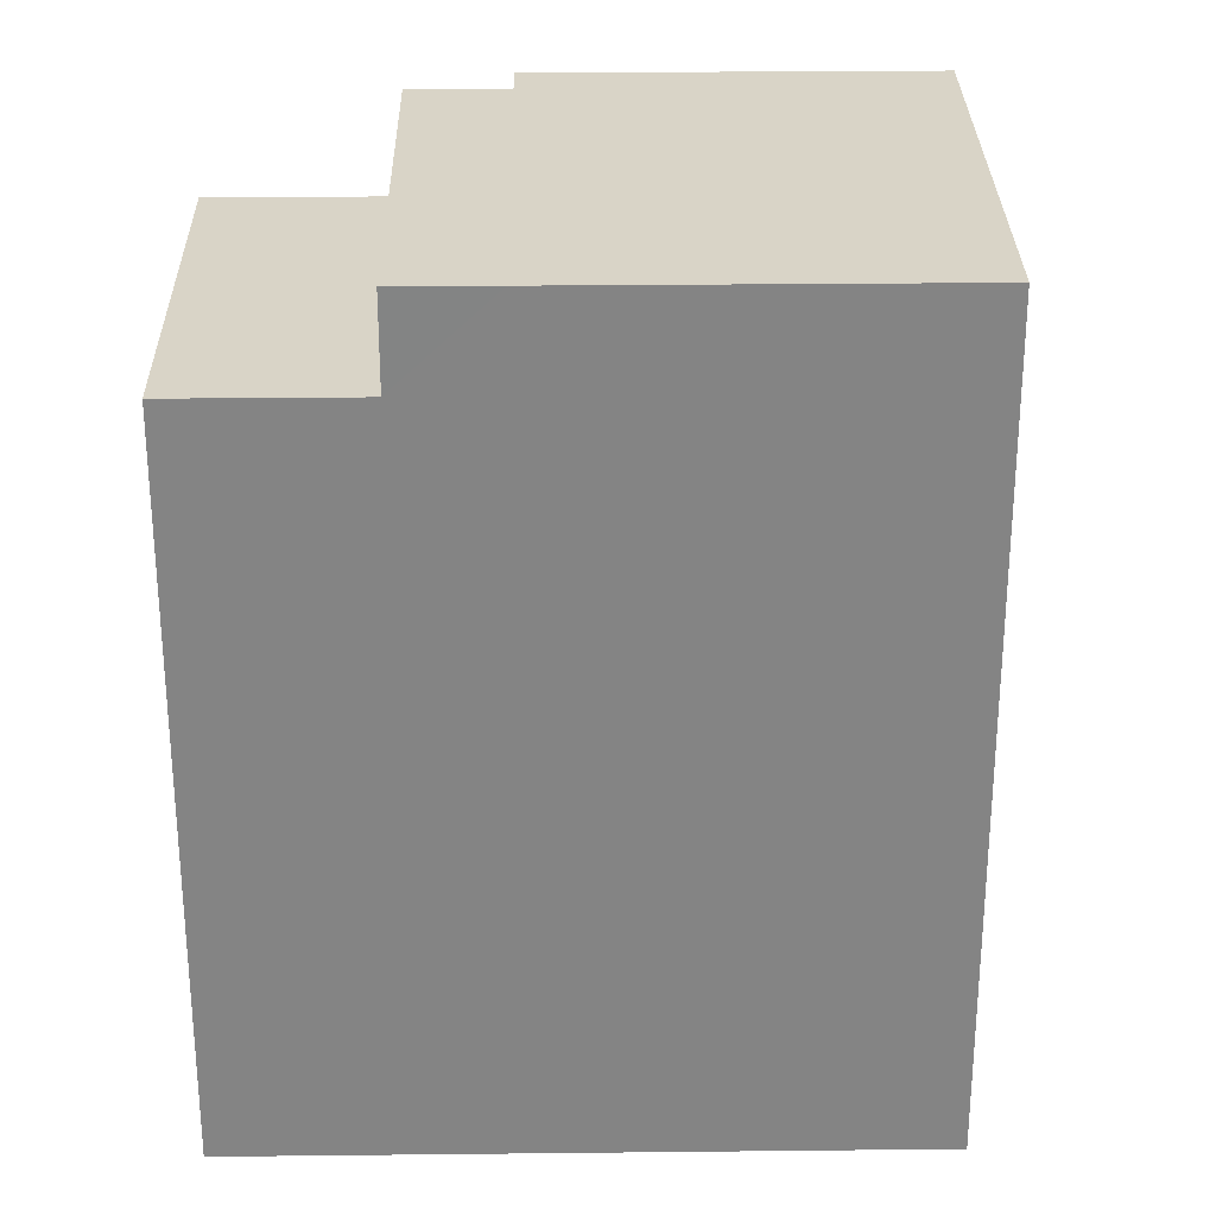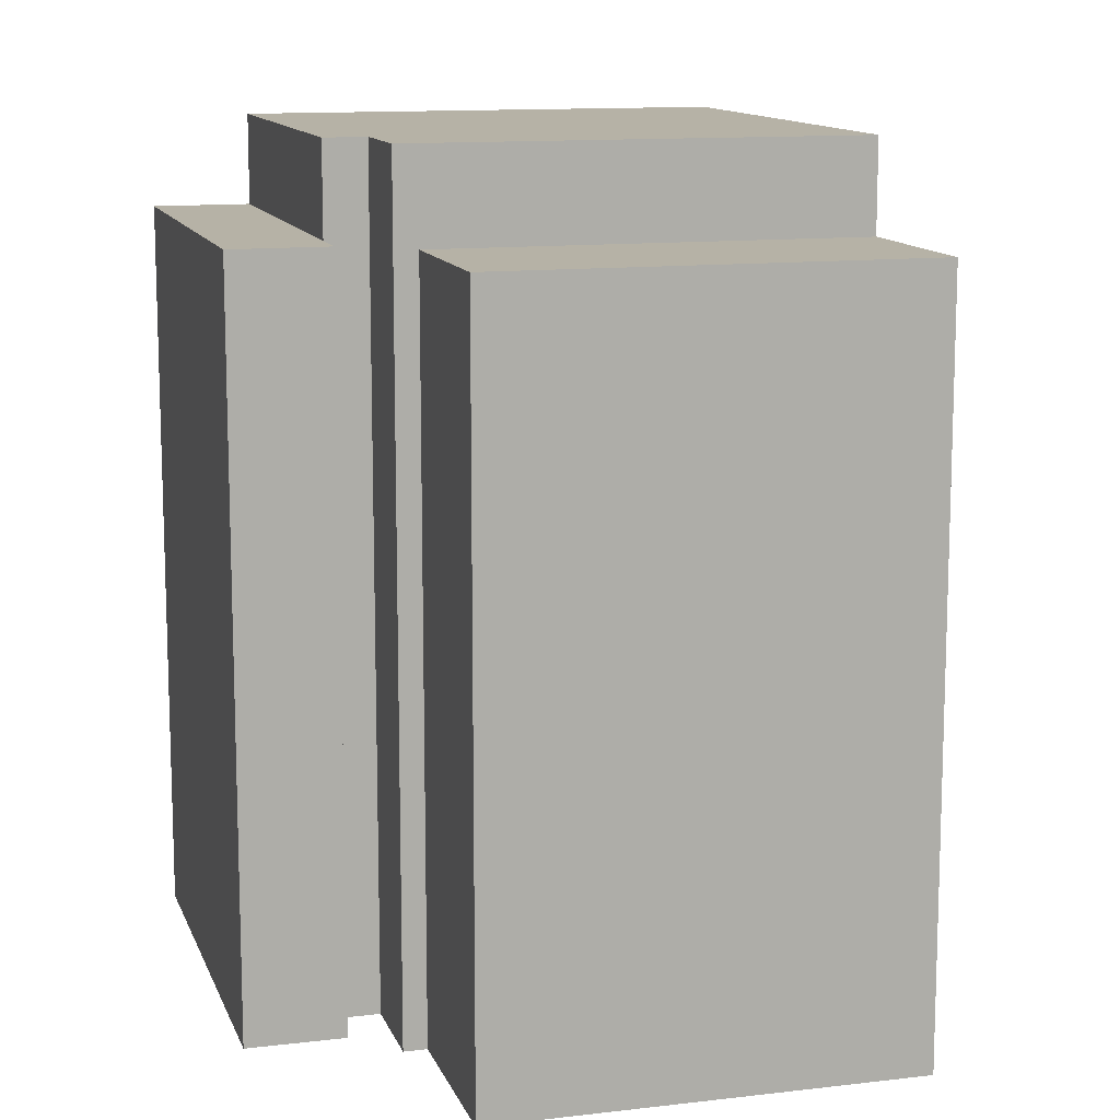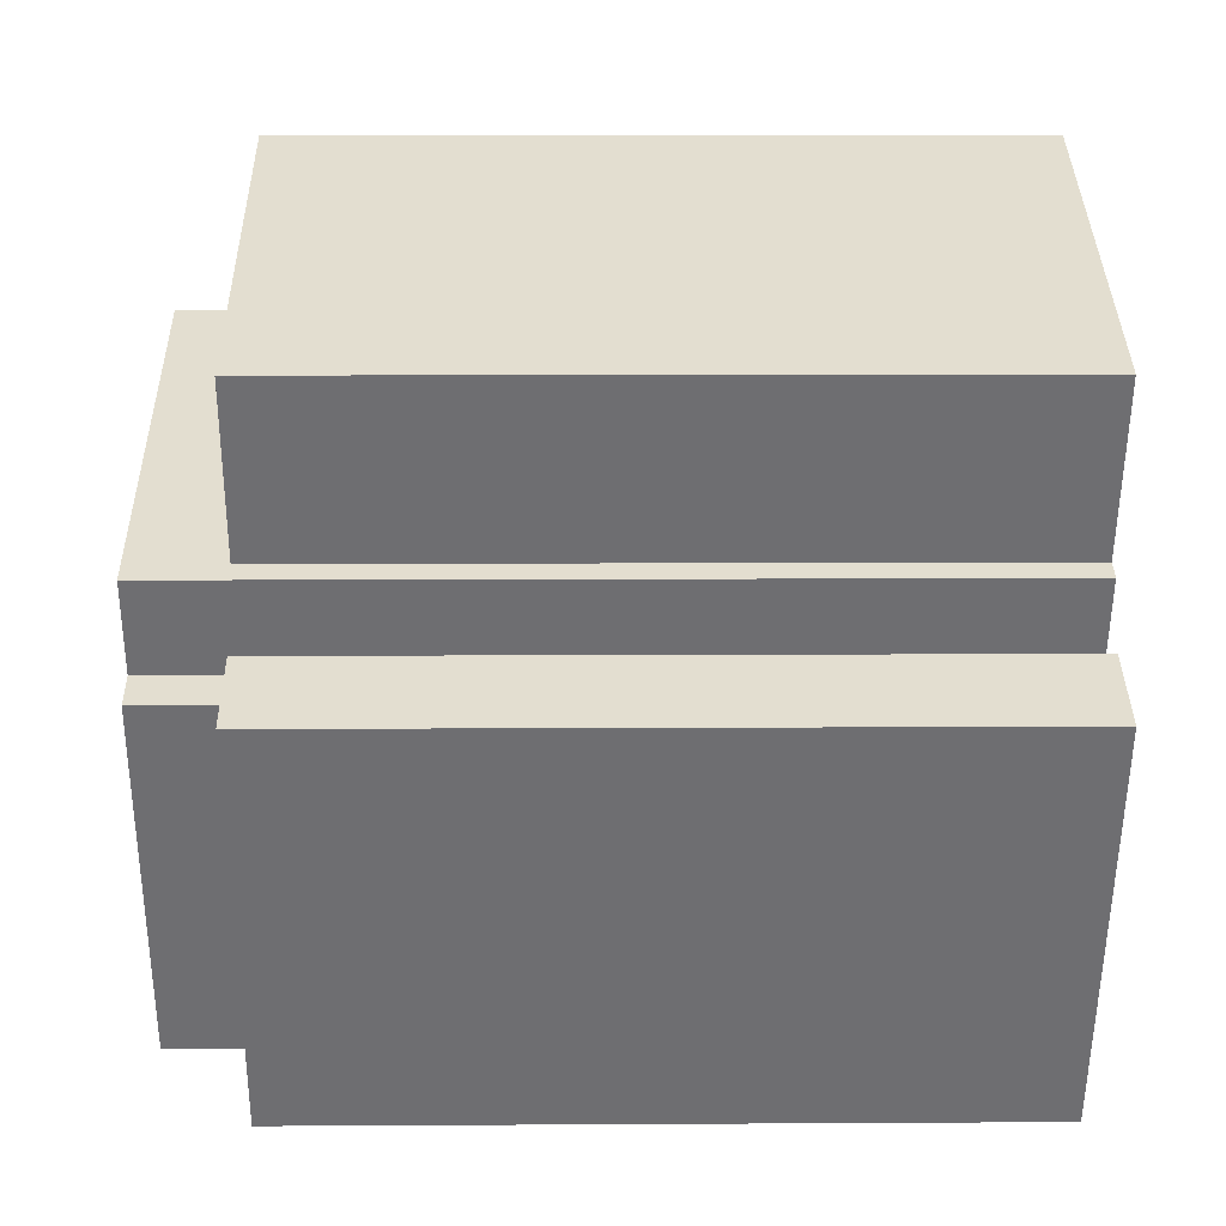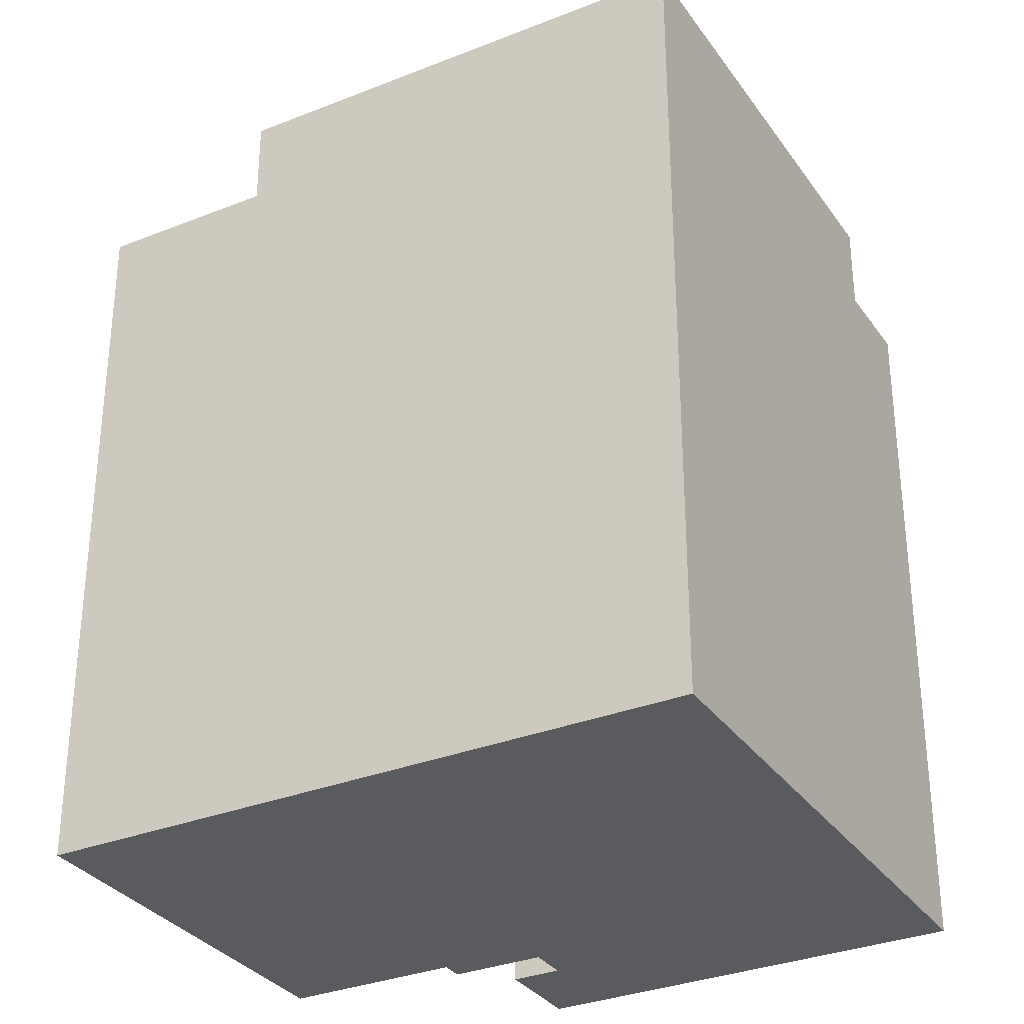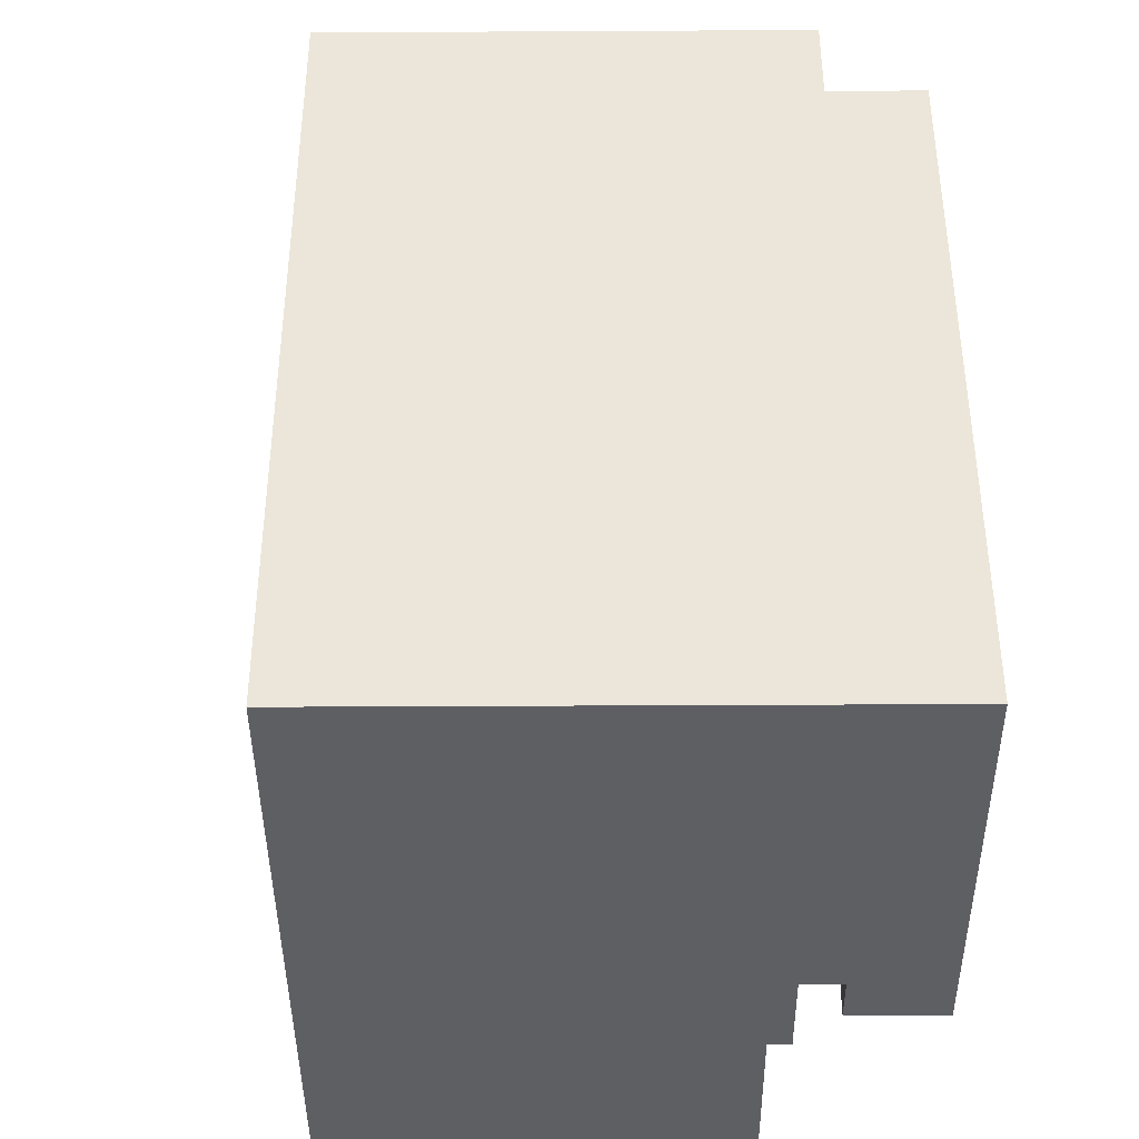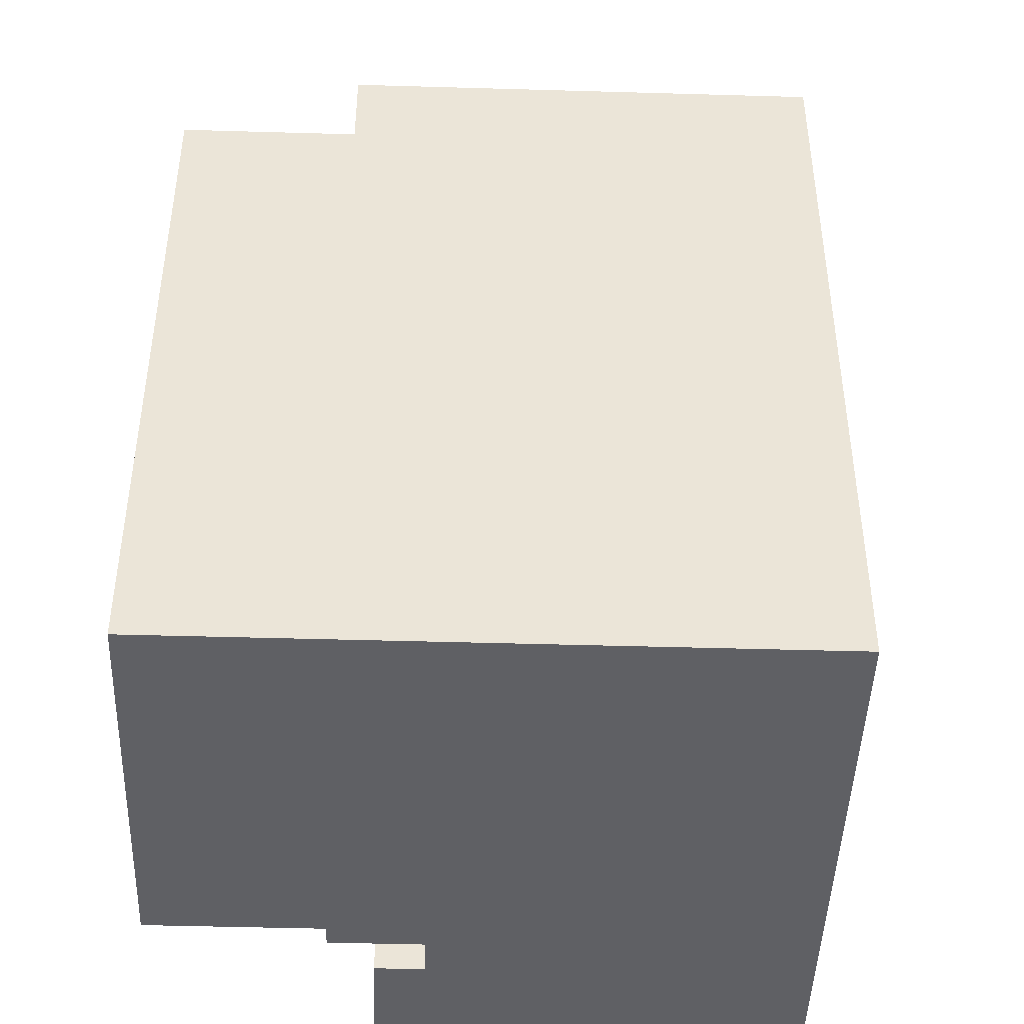
<metadata>
{"format":"obj","ext":"obj","renderer":"f3d","projection":"perspective","resolution":1024,"background":"white","views":[{"elev":28.8,"azim":62.3,"up":"+Y"},{"elev":12.2,"azim":-42.5,"up":"+Y"},{"elev":8.9,"azim":-90.9,"up":"+Z"},{"elev":-32.1,"azim":92.4,"up":"+Y"},{"elev":-41.1,"azim":153.6,"up":"+Y"},{"elev":-45.3,"azim":61.3,"up":"+Y"}]}
</metadata>
<code>
v  3.38 25.34 -0.0428
v  4.532 25.34 0.5386
v  8.822 25.34 -10.82
v  16.77 25.34 6.714
v  22.21 25.34 -4.068
v  15.42 25.34 9.391
v  3.181 25.34 3.216
v  0.000482 22.54 -0.0007121
v  8.822 22.54 -10.82
v  6.144 22.54 -12.17
v  3.38 22.54 -0.04271
v  2.678 22.54 1.351
v  3.814 22.54 3.535
v  12.89 22.54 14.39
v  15.42 22.54 9.391
v  1.292 22.54 8.533
v  16.77 -4.112e-16 6.715
v  10.61 6.076e-16 -9.923
v  22.21 2.49e-16 -4.067
v  8.821 6.627e-16 -10.82
v  12.89 -8.811e-16 14.39
v  6.144 7.454e-16 -12.17
v  4.532 -3.303e-17 0.5394
v  3.38 2.572e-18 -0.042
v  0 0 0
v  2.678 -8.274e-17 1.351
v  3.814 -2.165e-16 3.536
v  1.291 -5.226e-16 8.534
v  3.181 -1.97e-16 3.216
v  22.21 22.54 -4.068
v  3.181 22.54 3.216
v  4.532 22.54 0.5387
g defaultobject
f 1 2 3
f 3 4 5
f 4 3 6
f 6 3 2
f 6 2 7
f 8 9 10
f 9 8 11
f 11 8 12
f 13 14 15
f 14 13 16
f 17 18 19
f 18 17 20
f 20 17 21
f 20 21 22
f 22 21 23
f 22 23 24
f 22 24 25
f 25 24 26
f 21 27 23
f 27 21 28
f 29 23 27
f 4 15 5
f 15 4 6
f 30 17 19
f 17 30 21
f 21 30 15
f 21 15 14
f 15 30 5
f 30 3 5
f 3 30 19
f 3 19 18
f 3 18 20
f 3 20 9
f 9 20 10
f 10 20 22
f 29 27 31
f 13 31 27
f 7 31 13
f 15 7 13
f 6 7 15
f 29 32 23
f 32 29 31
f 32 31 2
f 2 31 7
f 23 11 24
f 11 23 32
f 11 32 1
f 1 32 2
f 24 12 26
f 12 24 11
f 26 8 25
f 8 26 12
f 22 8 10
f 8 22 25
f 21 16 28
f 16 21 14
f 27 16 13
f 16 27 28
f 9 1 3
f 1 9 11

</code>
